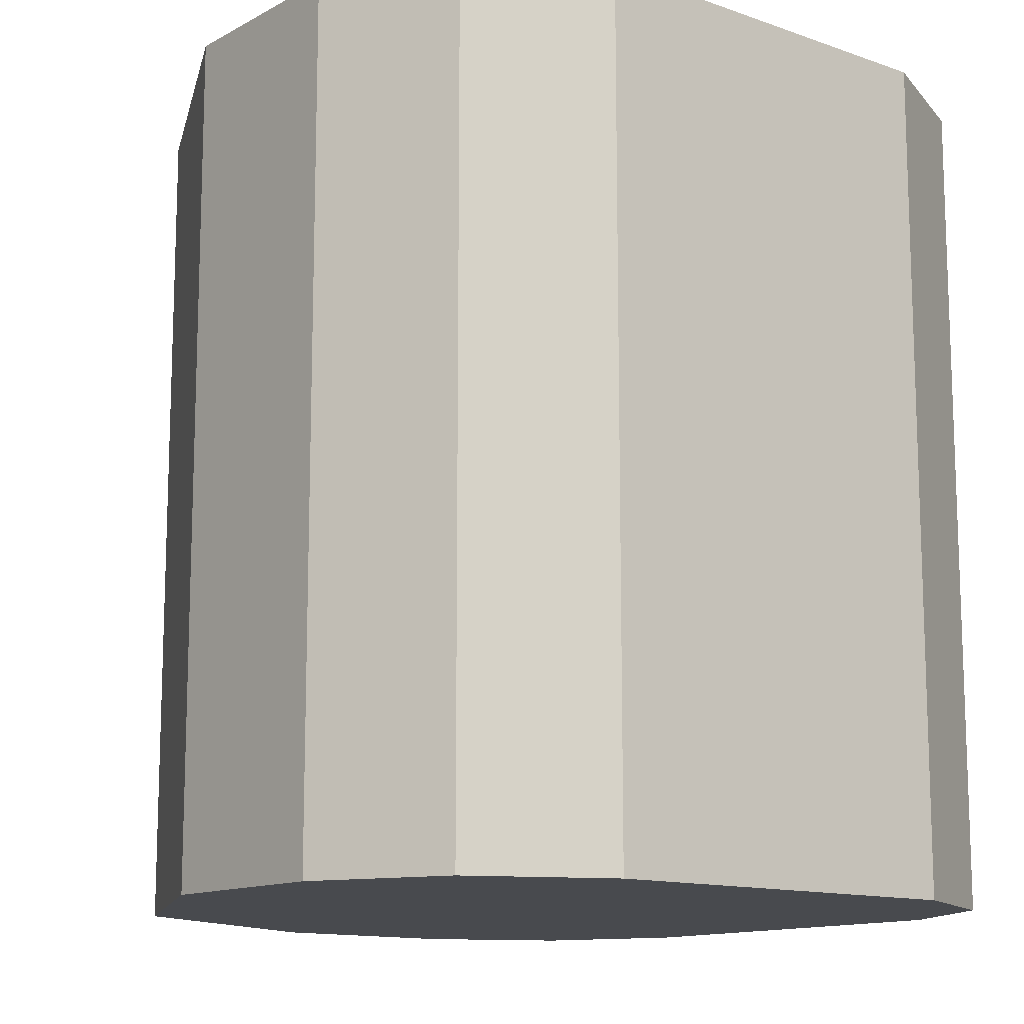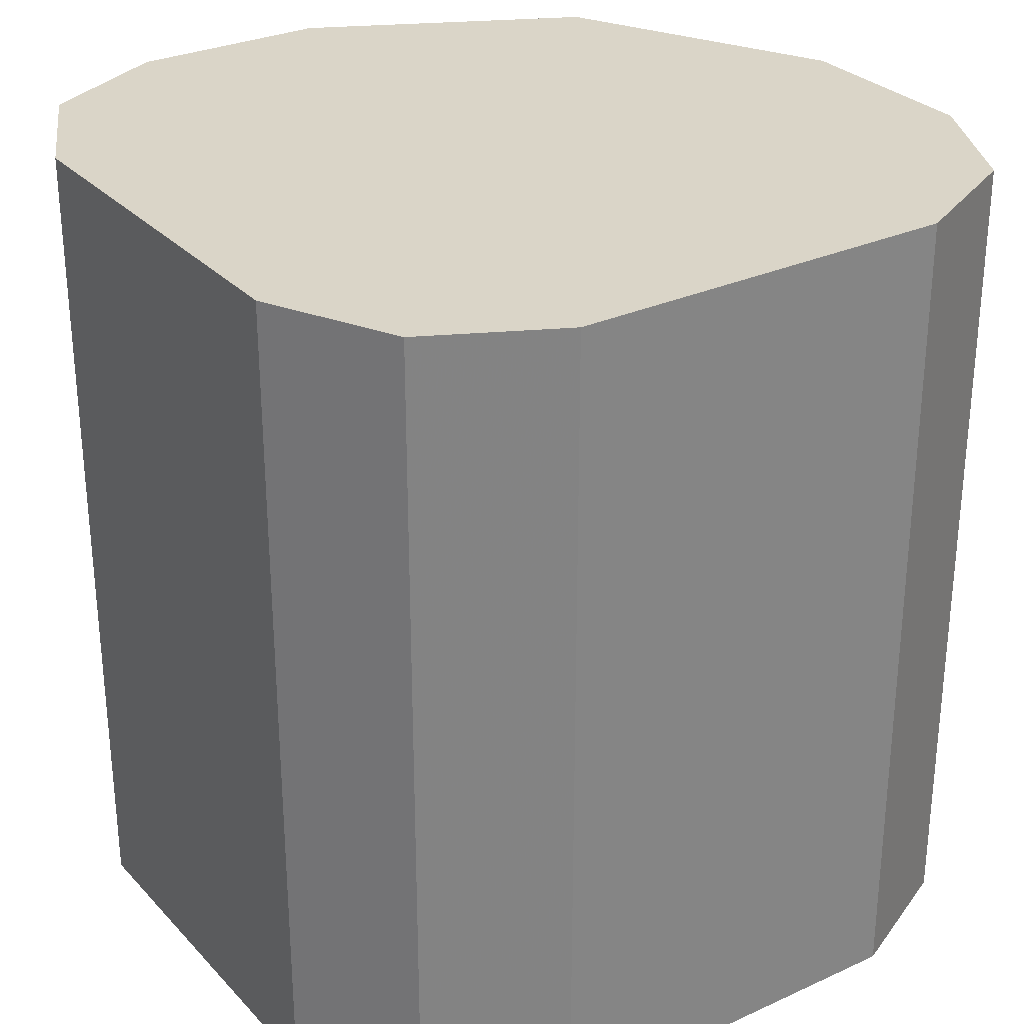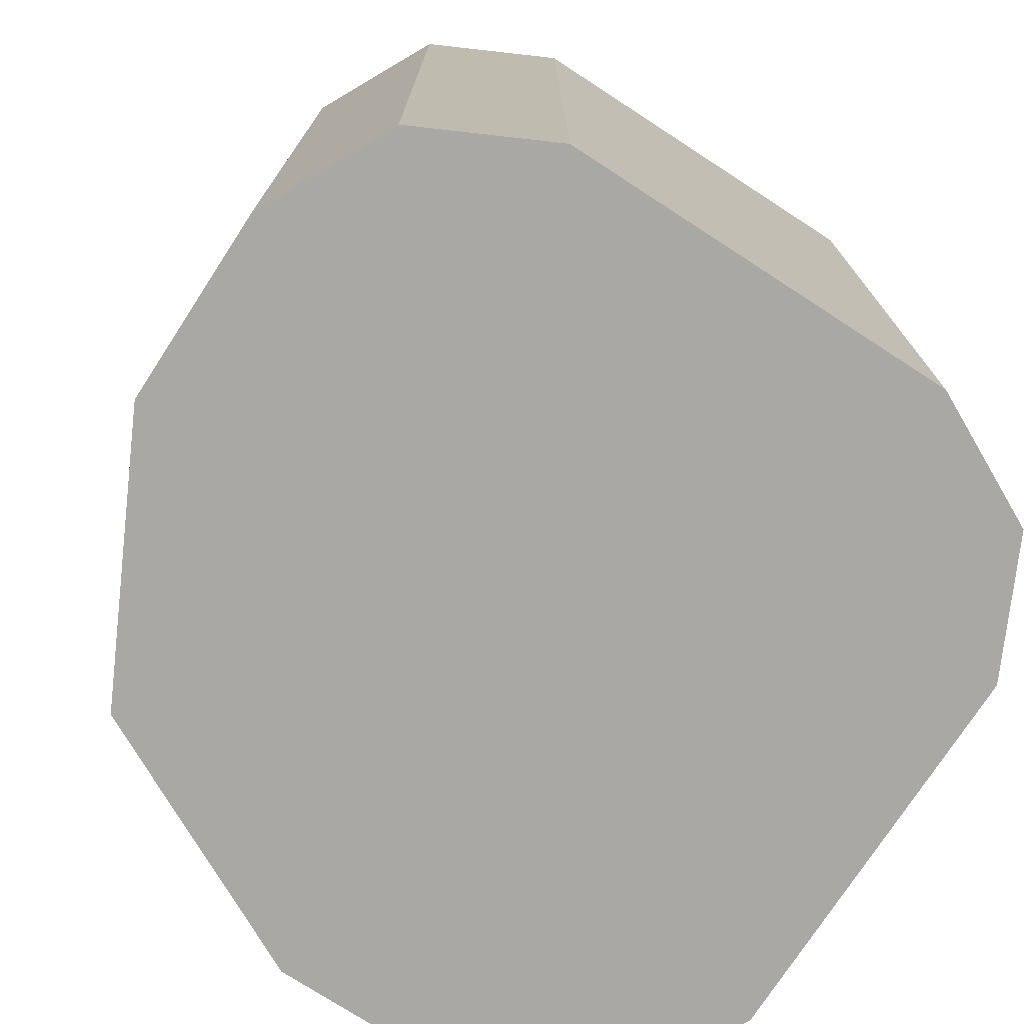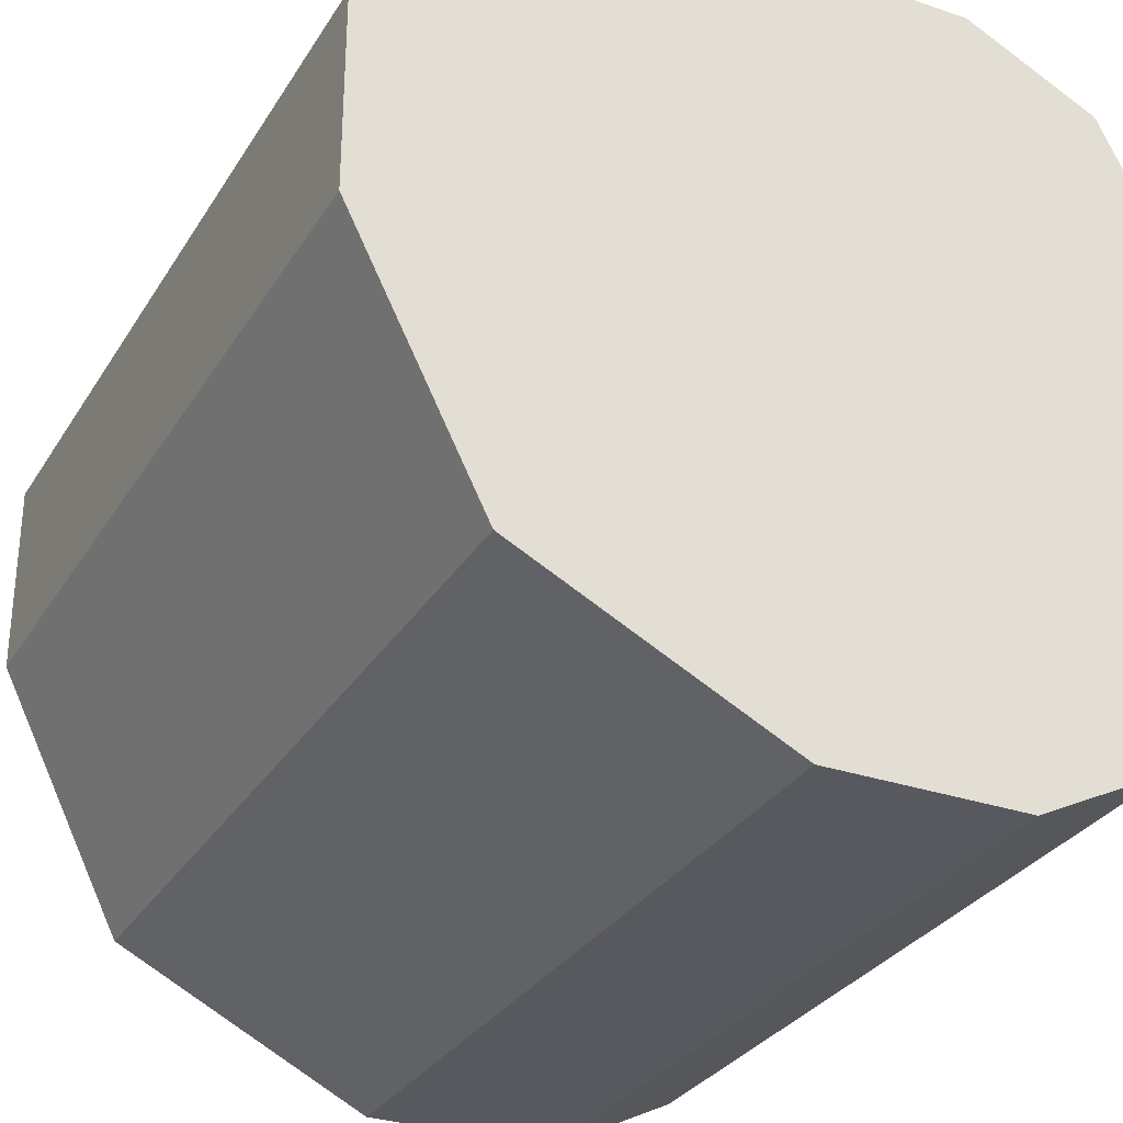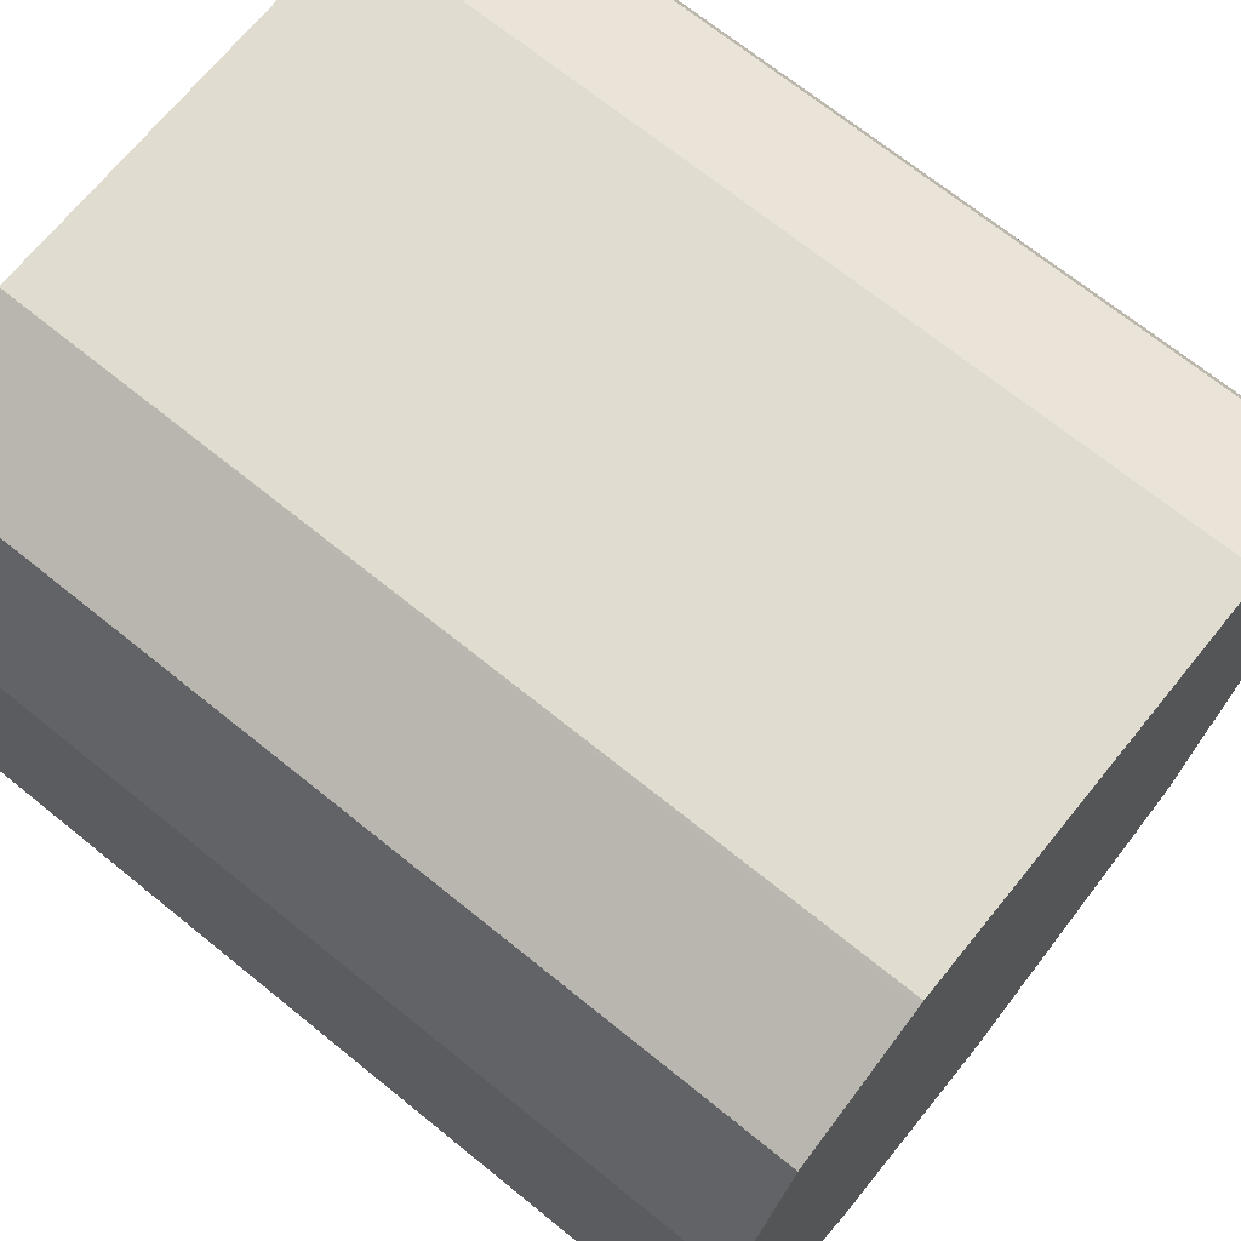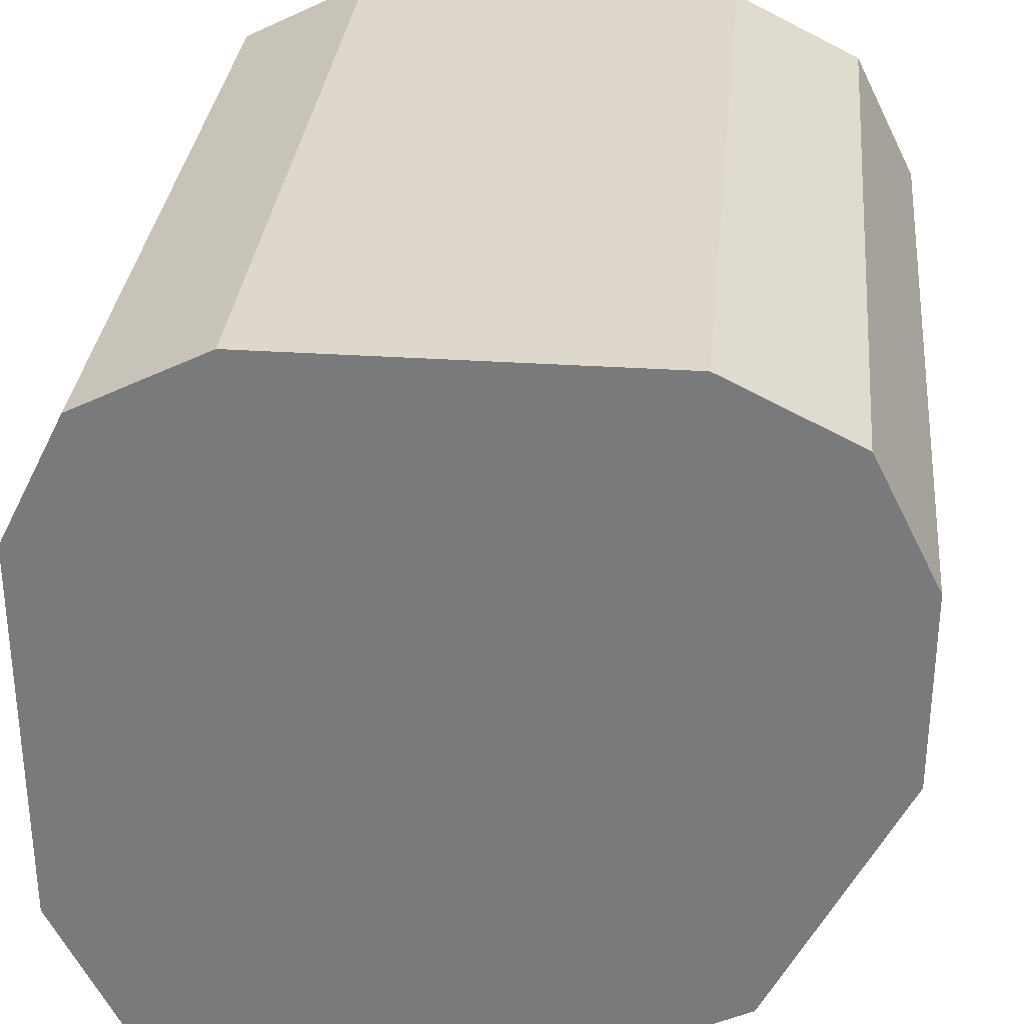
<metadata>
{"format":"obj","ext":"obj","renderer":"f3d","projection":"perspective","resolution":1024,"background":"white","views":[{"elev":-12.9,"azim":50.9,"up":"+Z"},{"elev":29.3,"azim":146.0,"up":"+Z"},{"elev":-75.0,"azim":57.0,"up":"+Z"},{"elev":-30.4,"azim":-26.3,"up":"+Y"},{"elev":69.6,"azim":129.0,"up":"+Y"},{"elev":31.2,"azim":-174.5,"up":"+Y"}]}
</metadata>
<code>
v 0.03155 0.2682 0.5256
v 0.04206 0.2734 0.5256
v 0.01578 0.2682 0.5256
v 0.03155 0.2682 0.4583
v 0.04733 0.284 0.5256
v 0.04206 0.2734 0.4583
v -0.005256 0.2787 0.5256
v 0.01578 0.2682 0.4583
v 0.04733 0.3155 0.5256
v 0.04733 0.284 0.4583
v -0.01577 0.2997 0.5256
v -0.01552 0.2992 0.4583
v -0.005256 0.2787 0.4583
v 0.04206 0.326 0.5256
v 0.04733 0.3155 0.4583
v 0.04232 0.3255 0.4583
v -0.01577 0.3155 0.5256
v -0.01577 0.2997 0.4583
v 0.03155 0.3313 0.5256
v 0.04206 0.326 0.4583
v 0.03206 0.331 0.4583
v -0.0108 0.3254 0.5256
v -0.015 0.317 0.4583
v -0.01577 0.3155 0.4583
v 6.18e-06 0.3313 0.5256
v 0.03155 0.3313 0.4583
v -0.01051 0.326 0.5256
v -0.01051 0.326 0.4583
v -0.009932 0.3263 0.5256
v 6.18e-06 0.3313 0.4583
v -0.001538 0.3305 0.4583
f 7 12 13
f 11 17 24
f 9 16 14
f 9 15 16
f 7 11 12
f 4 20 16
f 5 10 15
f 4 10 6
f 4 15 10
f 4 16 15
f 11 24 18
f 5 15 9
f 11 18 12
f 27 31 28
f 14 20 21
f 14 21 19
f 17 22 23
f 17 23 24
f 19 21 26
f 19 26 30
f 19 30 25
f 22 27 23
f 23 27 28
f 25 30 31
f 25 31 29
f 27 29 31
f 4 21 20
f 14 16 20
f 4 26 21
f 1 6 2
f 4 31 30
f 1 2 5
f 1 5 9
f 1 9 14
f 1 14 19
f 1 19 25
f 1 25 29
f 1 29 27
f 1 22 17
f 1 17 11
f 1 11 7
f 1 7 3
f 1 3 8
f 1 8 4
f 1 27 22
f 4 30 26
f 1 4 6
f 4 28 31
f 4 23 28
f 4 24 23
f 4 12 18
f 4 13 12
f 4 18 24
f 3 13 8
f 3 7 13
f 2 10 5
f 2 6 10
f 4 8 13

</code>
